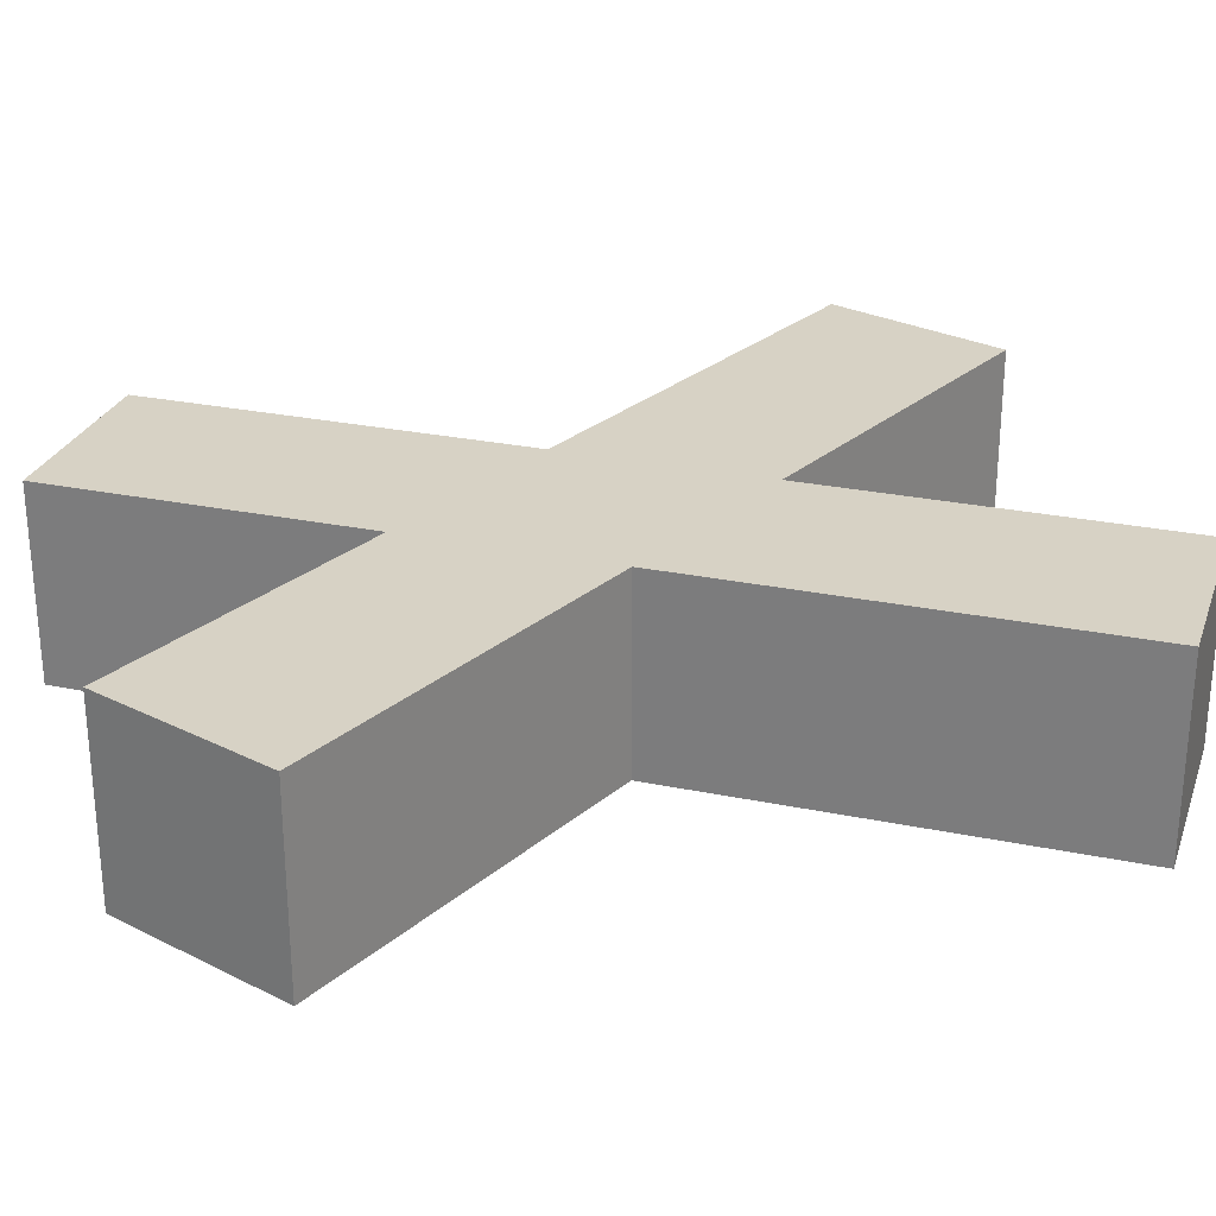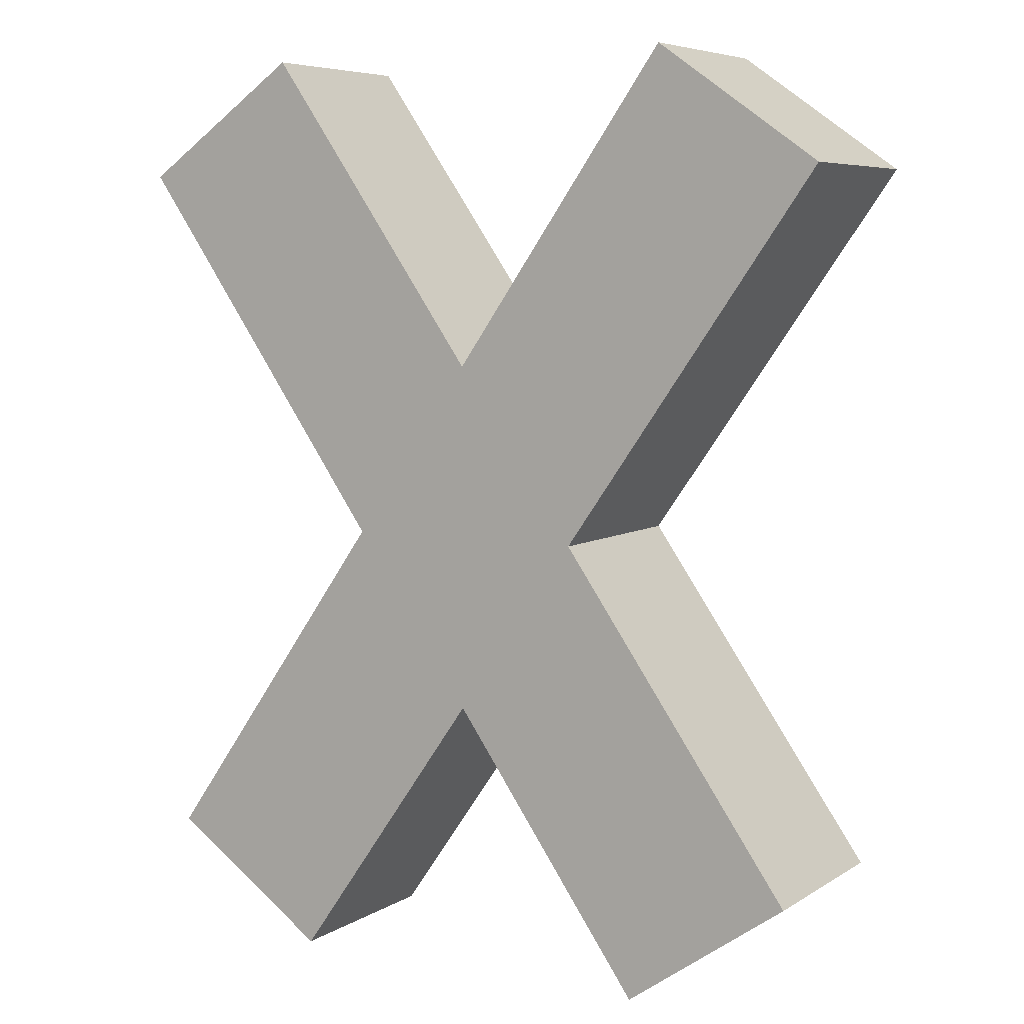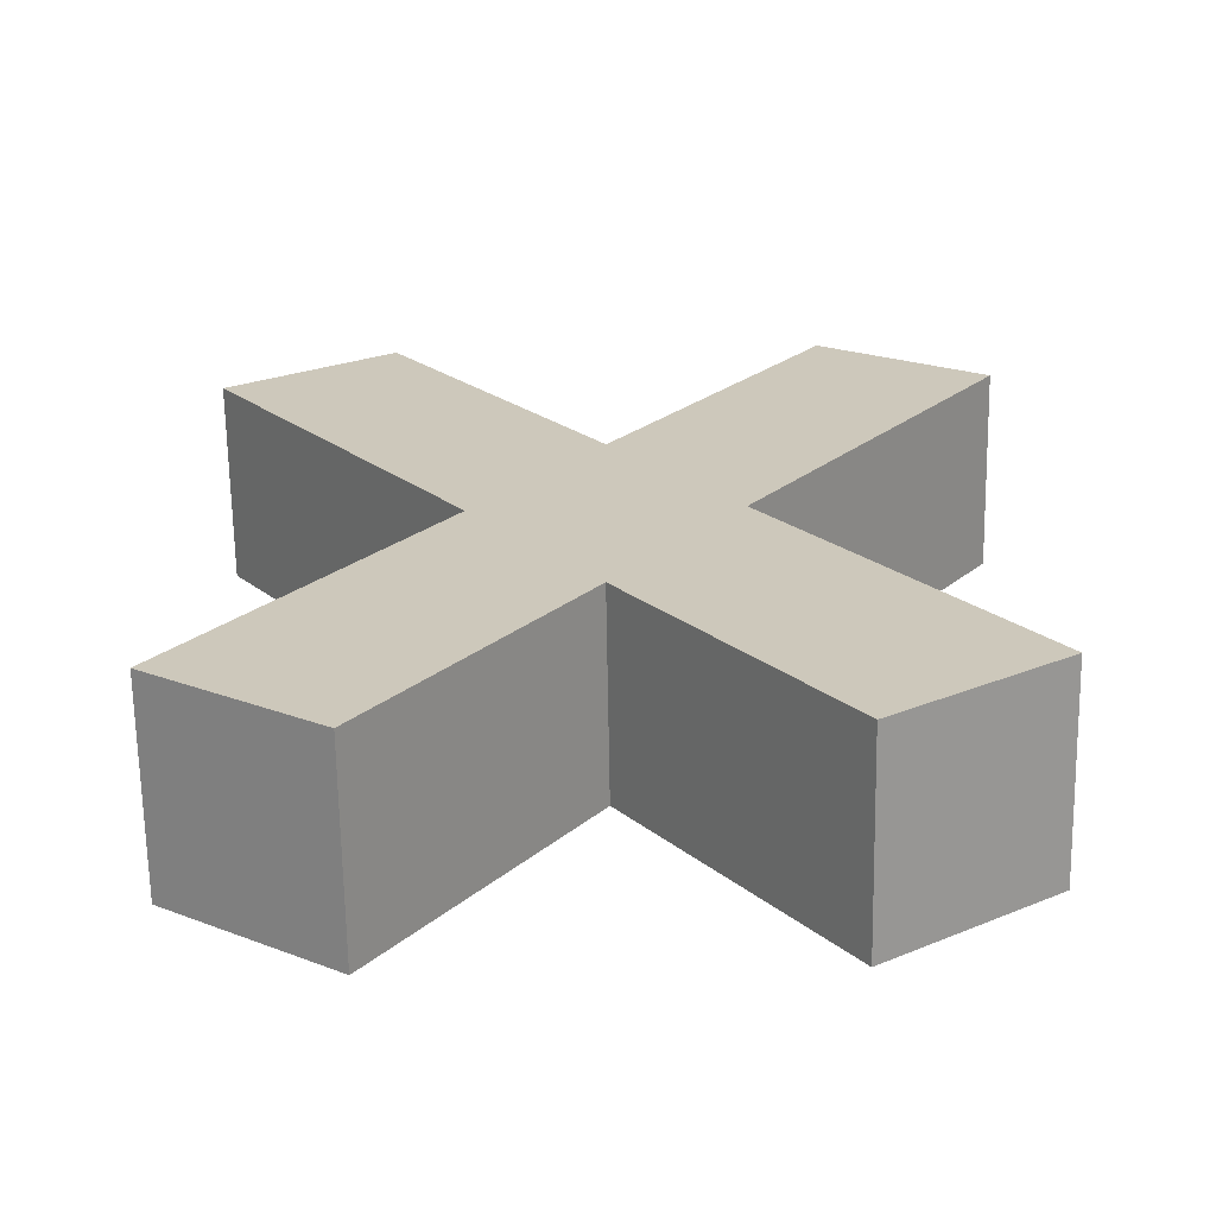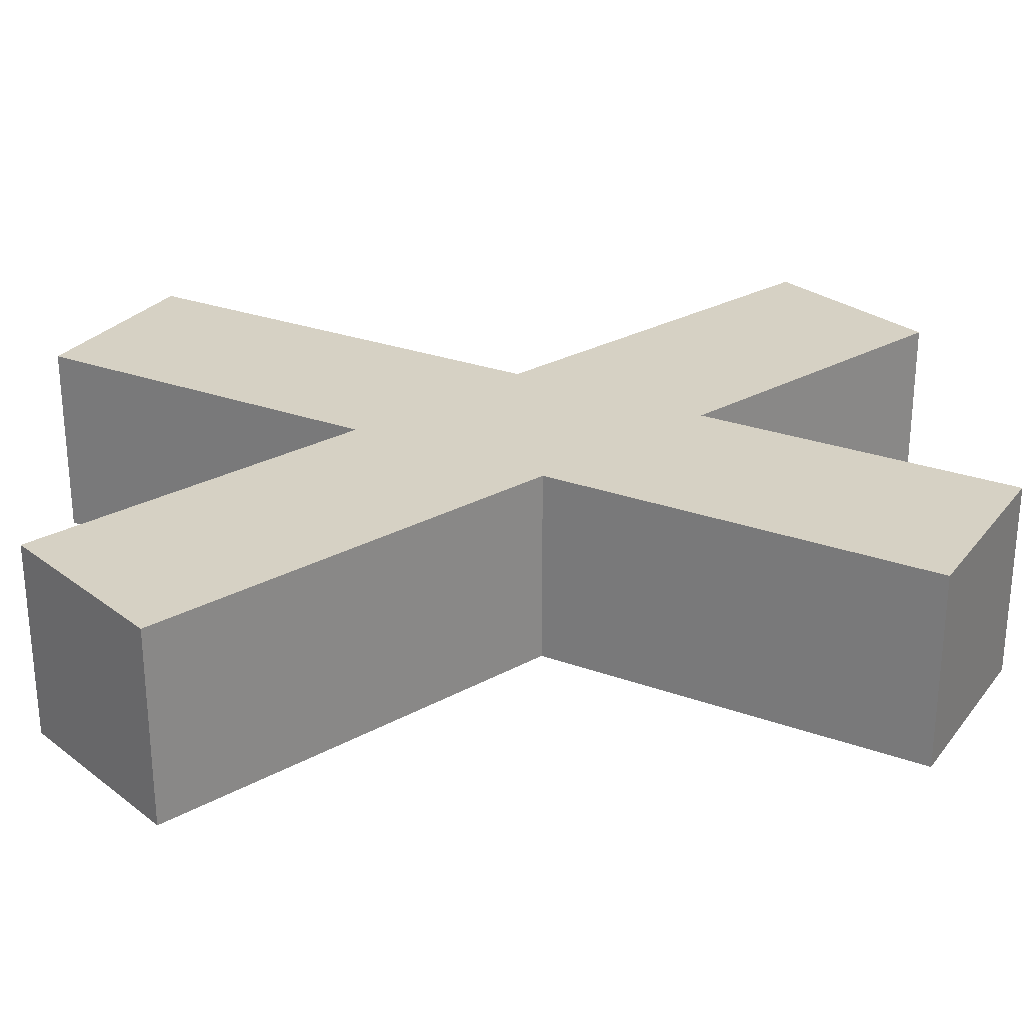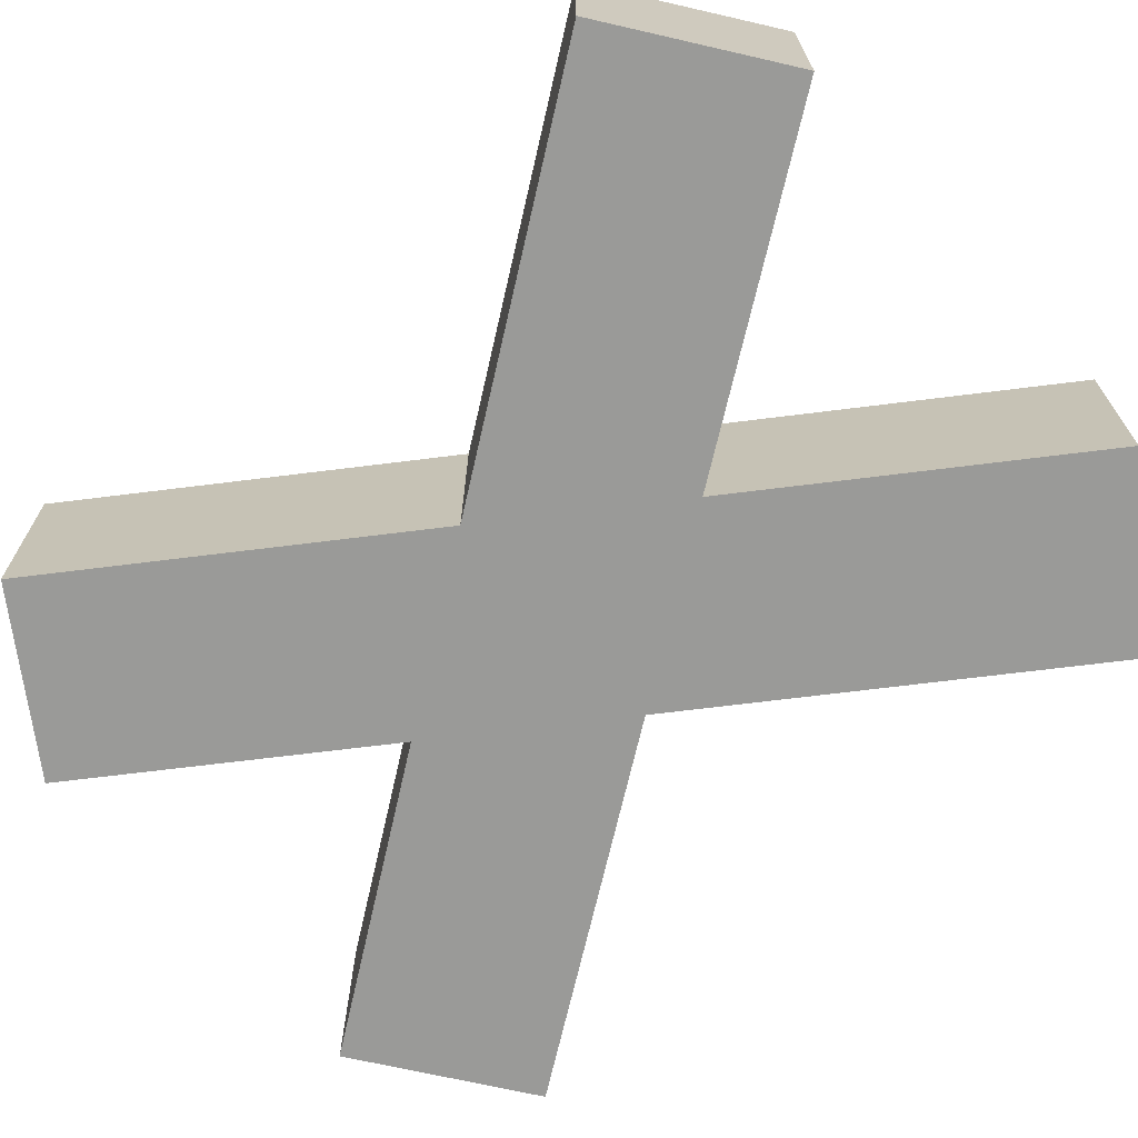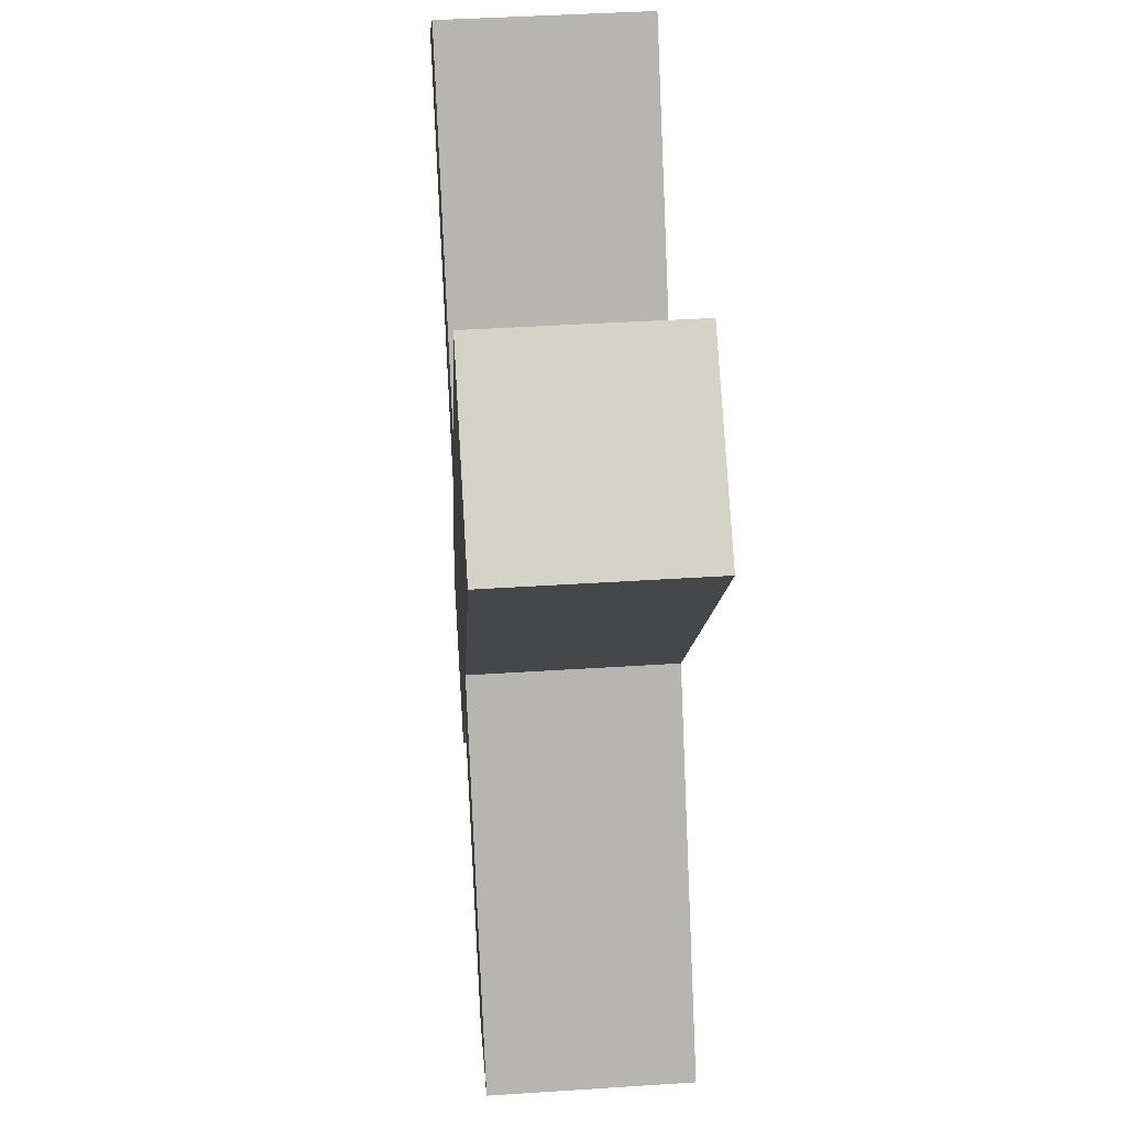
<metadata>
{"format":"obj","ext":"obj","renderer":"f3d","projection":"perspective","resolution":1024,"background":"white","views":[{"elev":27.2,"azim":72.7,"up":"+Z"},{"elev":6.4,"azim":30.1,"up":"+Y"},{"elev":-68.0,"azim":-179.0,"up":"+Y"},{"elev":27.0,"azim":-95.6,"up":"+Z"},{"elev":-69.2,"azim":132.1,"up":"+Z"},{"elev":44.4,"azim":-94.3,"up":"+Y"}]}
</metadata>
<code>
o Куб_Куб.001
v 0.4097 -0.9339 0.2
v -0.7374 0.7044 0.2
v 0.4097 -0.9339 -0.2
v -0.7374 0.7044 -0.2
v 0.7374 -0.7044 0.2
v -0.4097 0.9339 0.2
v 0.7374 -0.7044 -0.2
v -0.4097 0.9339 -0.2
f 1 2 4 3
f 3 4 8 7
f 7 8 6 5
f 5 6 2 1
f 3 7 5 1
f 8 4 2 6
o Куб.001_Куб.002
v -0.6879 -0.7044 0.2
v 0.4592 0.9339 0.2
v -0.6879 -0.7044 -0.2
v 0.4592 0.9339 -0.2
v -0.3603 -0.9339 0.2
v 0.7869 0.7044 0.2
v -0.3603 -0.9339 -0.2
v 0.7869 0.7044 -0.2
f 9 10 12 11
f 11 12 16 15
f 15 16 14 13
f 13 14 10 9
f 11 15 13 9
f 16 12 10 14

</code>
